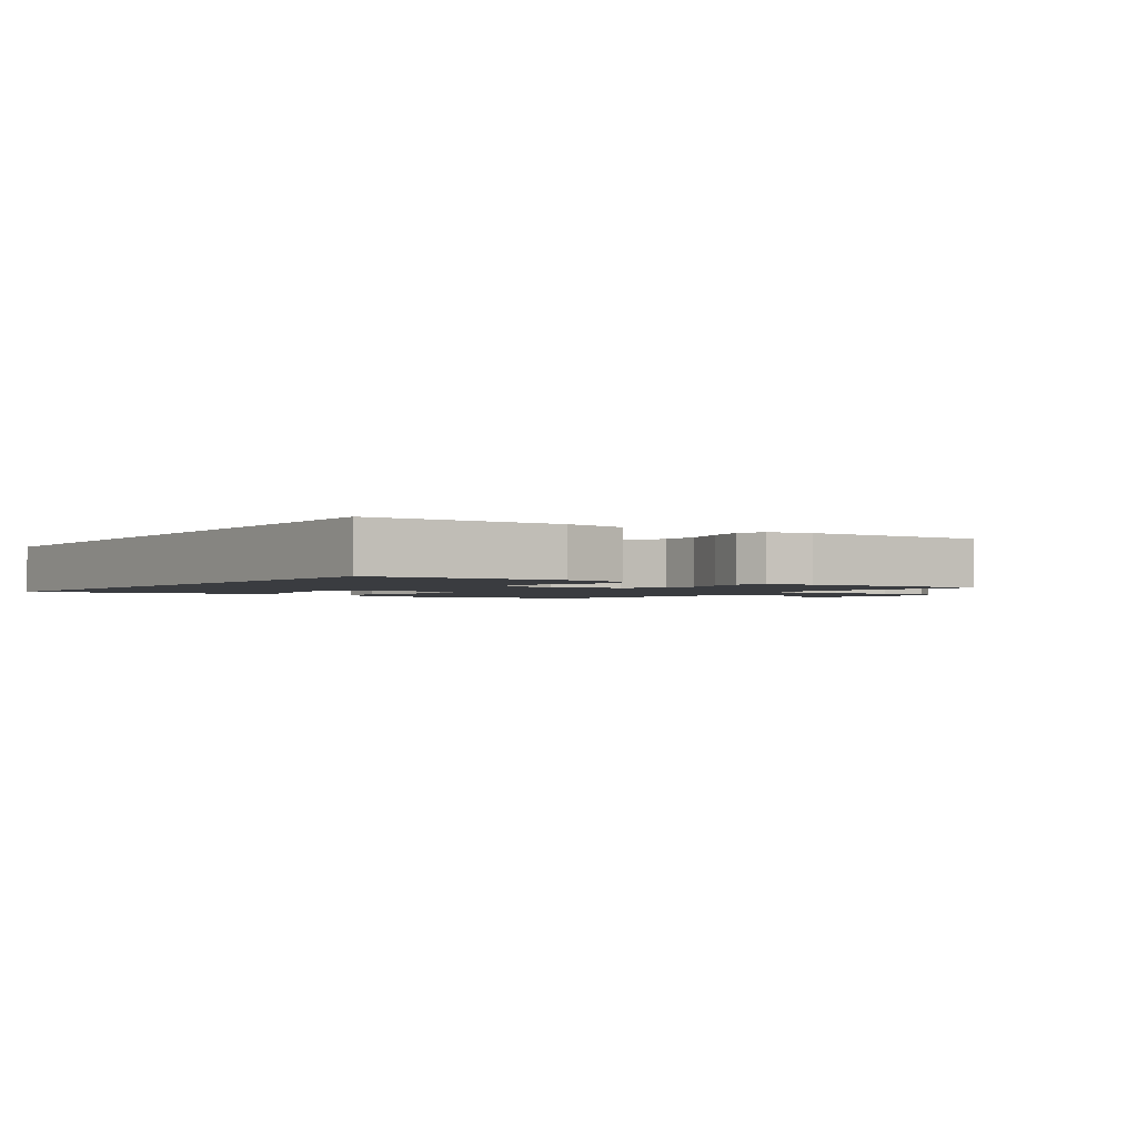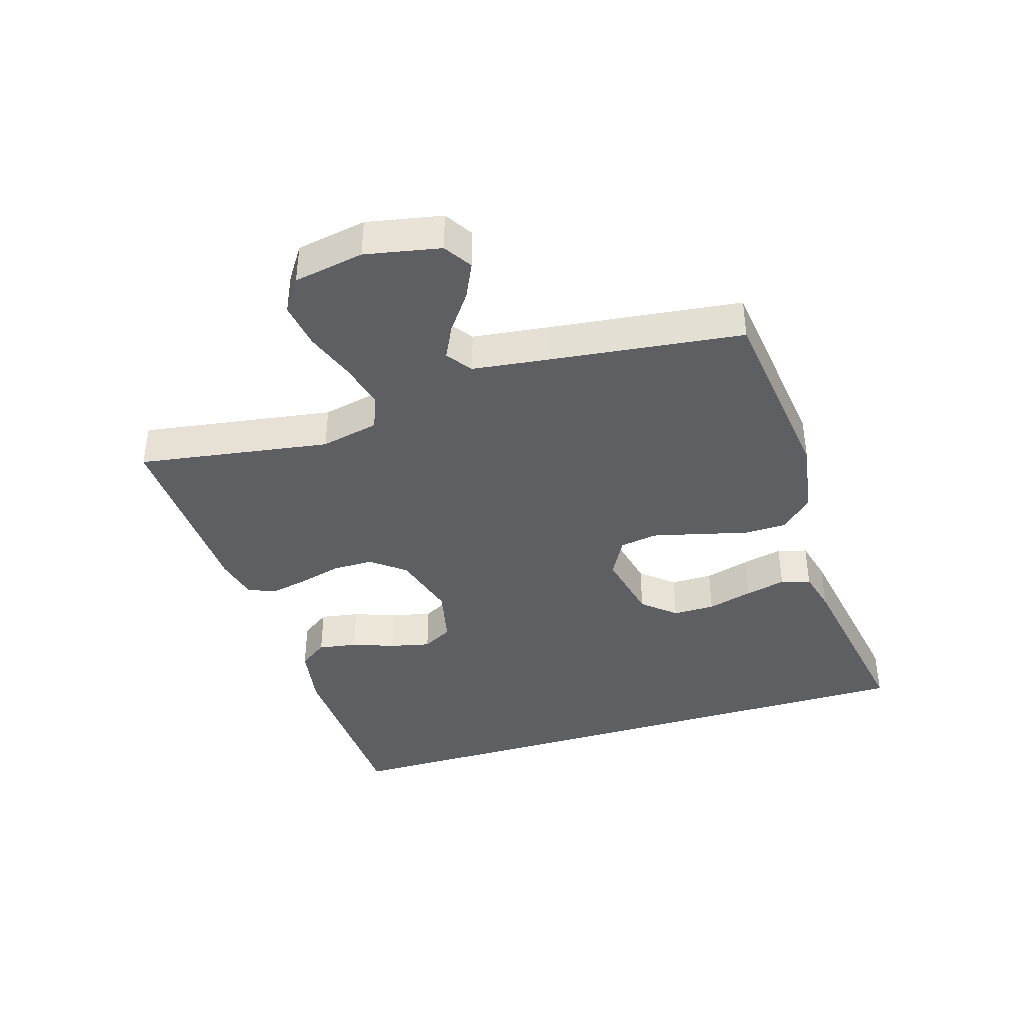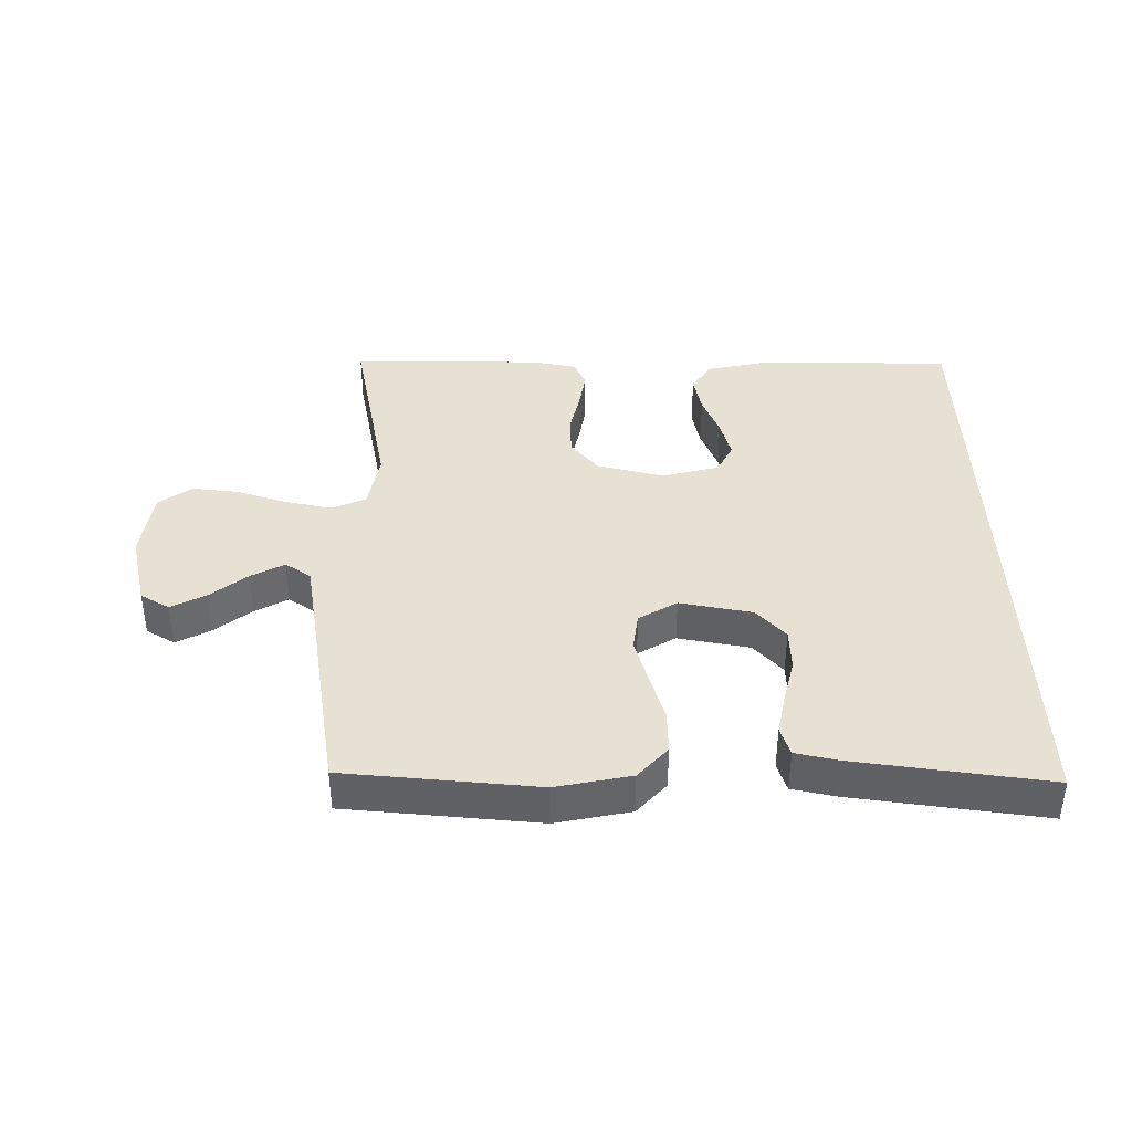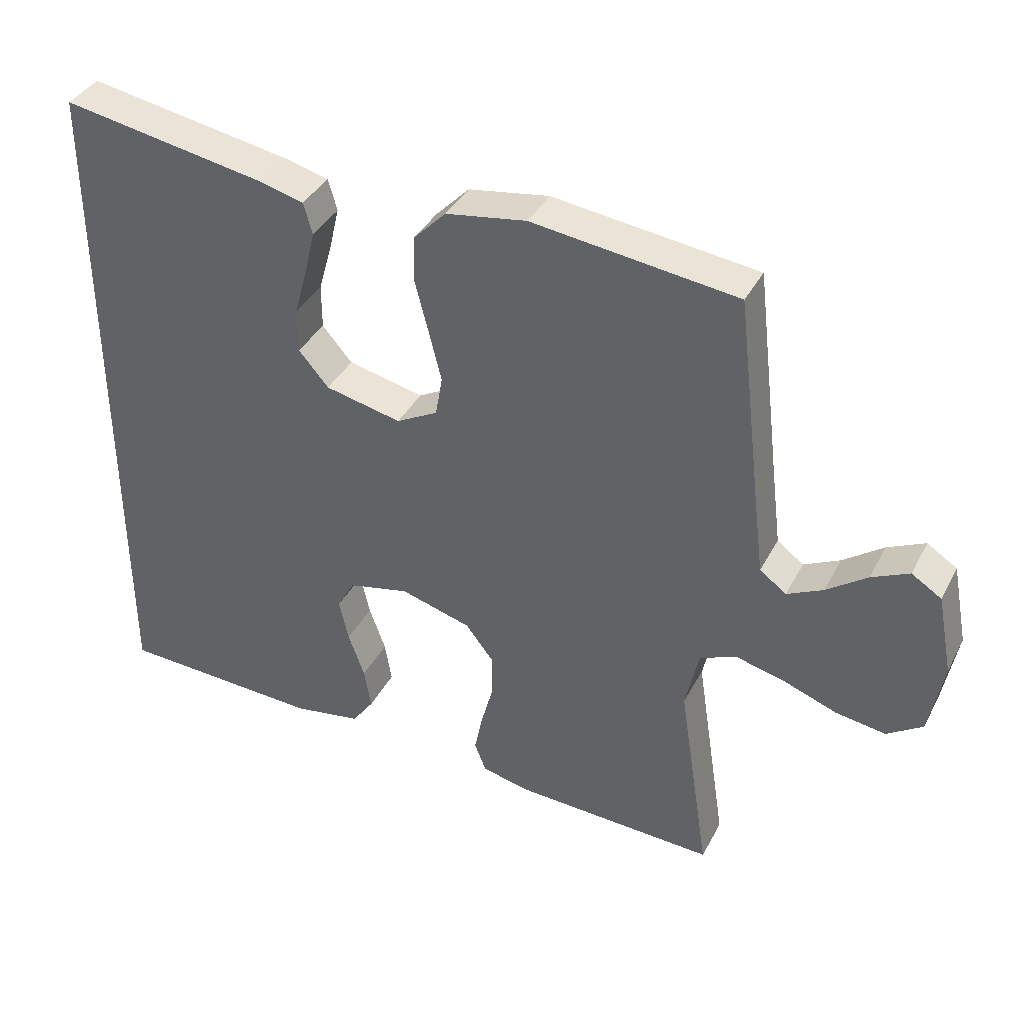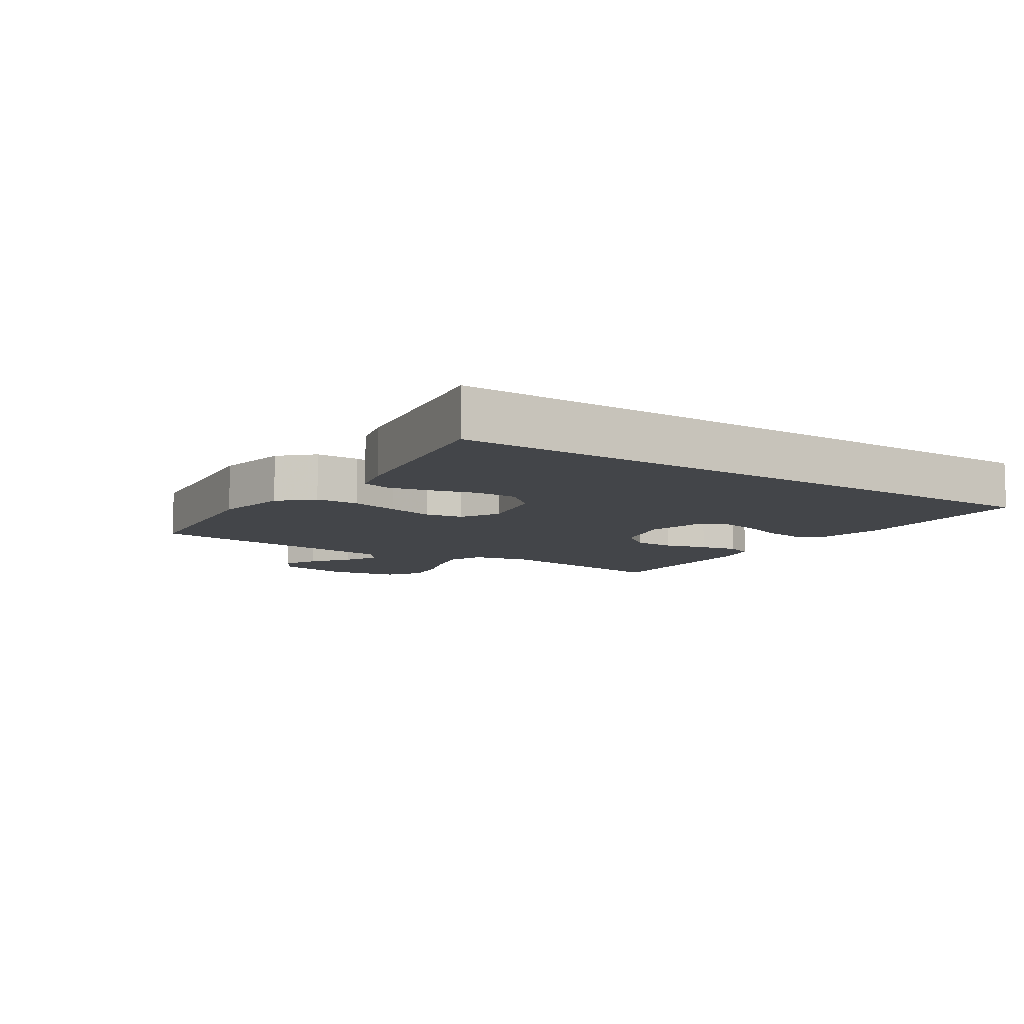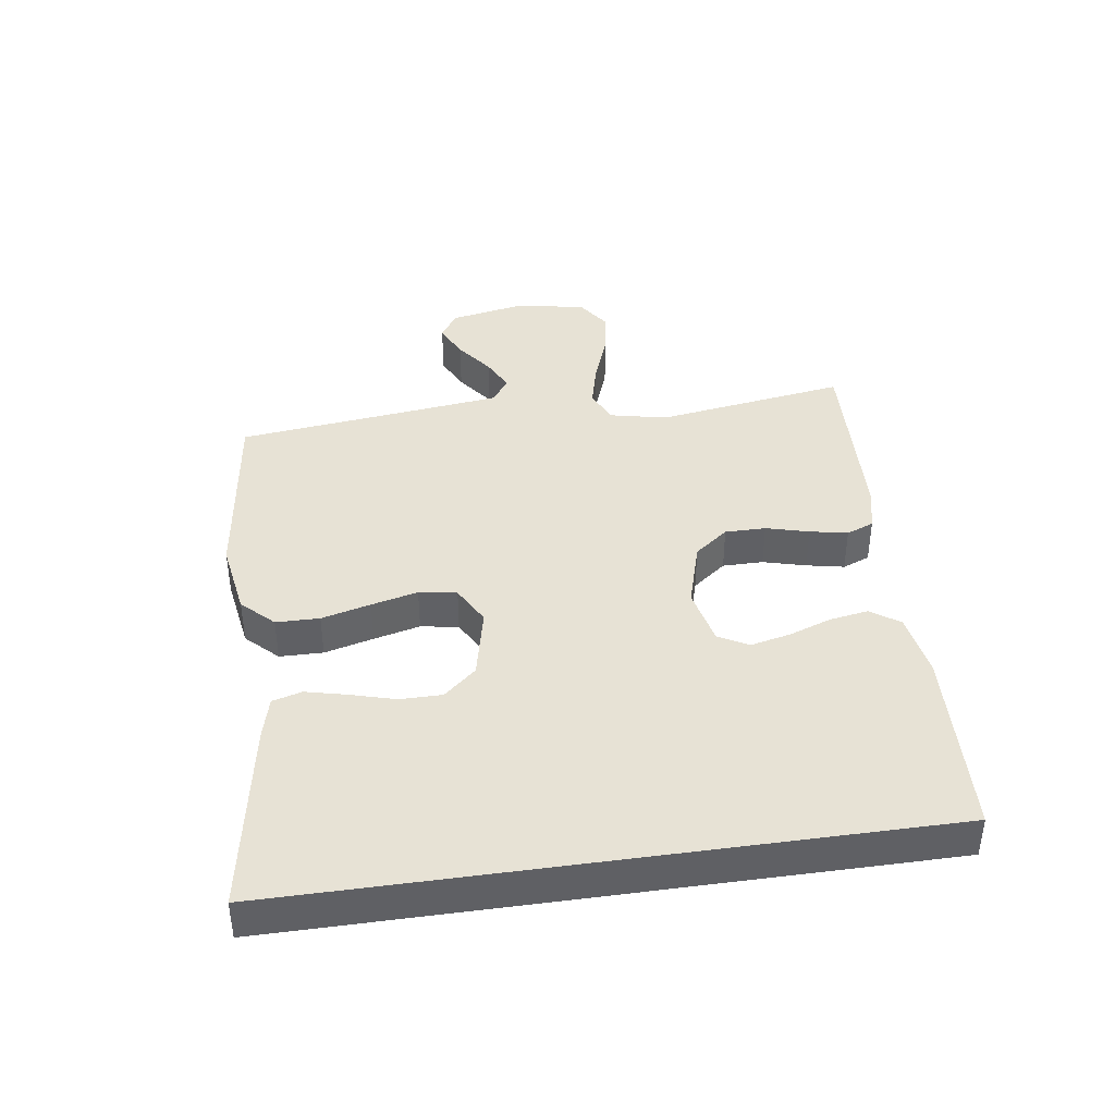
<metadata>
{"format":"obj","ext":"obj","renderer":"f3d","projection":"perspective","resolution":1024,"background":"white","views":[{"elev":-1.9,"azim":144.2,"up":"+Y"},{"elev":-39.7,"azim":-73.0,"up":"+Y"},{"elev":39.4,"azim":-1.8,"up":"+Y"},{"elev":38.0,"azim":-154.8,"up":"+Z"},{"elev":-8.7,"azim":56.0,"up":"+Y"},{"elev":40.4,"azim":81.8,"up":"+Y"}]}
</metadata>
<code>
v 0.5 0.07 0.551
v 0.5 0.07 -0.461
v 0.2 0.07 -0.474
v 0.1 0.07 -0.457
v 0.068 0.07 -0.412
v 0.078 0.07 -0.351
v 0.102 0.07 -0.284
v 0.116 0.07 -0.222
v 0.09 0.07 -0.175
v 0 0.07 -0.155
v -0.104 0.07 -0.185
v -0.145 0.07 -0.238
v -0.145 0.07 -0.302
v -0.127 0.07 -0.369
v -0.115 0.07 -0.428
v -0.132 0.07 -0.471
v -0.2 0.07 -0.487
v -0.5 0.07 -0.5
v -0.454 0.07 -0.2
v -0.474 0.07 -0.109
v -0.528 0.07 -0.087
v -0.6 0.07 -0.105
v -0.679 0.07 -0.134
v -0.752 0.07 -0.145
v -0.804 0.07 -0.11
v -0.824 0.07 0
v -0.801 0.07 0.118
v -0.757 0.07 0.146
v -0.702 0.07 0.12
v -0.643 0.07 0.077
v -0.59 0.07 0.051
v -0.551 0.07 0.08
v -0.536 0.07 0.2
v -0.5 0.07 0.5
v -0.2 0.07 0.538
v -0.082 0.07 0.519
v -0.034 0.07 0.47
v -0.033 0.07 0.402
v -0.053 0.07 0.325
v -0.071 0.07 0.252
v -0.061 0.07 0.193
v 0 0.07 0.16
v 0.112 0.07 0.185
v 0.156 0.07 0.236
v 0.156 0.07 0.302
v 0.136 0.07 0.373
v 0.121 0.07 0.436
v 0.134 0.07 0.482
v 0.2 0.07 0.499
v 0.5 0 0.551
v 0.5 0 -0.461
v 0.2 0 -0.474
v 0.1 0 -0.457
v 0.068 0 -0.412
v 0.078 0 -0.351
v 0.102 0 -0.284
v 0.116 0 -0.222
v 0.09 0 -0.175
v 0 0 -0.155
v -0.104 0 -0.185
v -0.145 0 -0.238
v -0.145 0 -0.302
v -0.127 0 -0.369
v -0.115 0 -0.428
v -0.132 0 -0.471
v -0.2 0 -0.487
v -0.5 0 -0.5
v -0.454 0 -0.2
v -0.474 0 -0.109
v -0.528 0 -0.087
v -0.6 0 -0.105
v -0.679 0 -0.134
v -0.752 0 -0.145
v -0.804 0 -0.11
v -0.824 0 0
v -0.801 0 0.118
v -0.757 0 0.146
v -0.702 0 0.12
v -0.643 0 0.077
v -0.59 0 0.051
v -0.551 0 0.08
v -0.536 0 0.2
v -0.5 0 0.5
v -0.2 0 0.538
v -0.082 0 0.519
v -0.034 0 0.47
v -0.033 0 0.402
v -0.053 0 0.325
v -0.071 0 0.252
v -0.061 0 0.193
v 0 0 0.16
v 0.112 0 0.185
v 0.156 0 0.236
v 0.156 0 0.302
v 0.136 0 0.373
v 0.121 0 0.436
v 0.134 0 0.482
v 0.2 0 0.499
f 49 1 2
f 48 49 2
f 47 48 2
f 46 47 2
f 45 46 2
f 44 45 2 3
f 43 44 3
f 42 43 3
f 37 38 39
f 36 37 39
f 35 36 39
f 34 35 39
f 33 34 39
f 32 33 39 40
f 31 32 40 41
f 28 29 30
f 27 28 30
f 26 27 30
f 25 26 30
f 24 25 30
f 23 24 30
f 22 23 30
f 21 22 30 31
f 31 41 42
f 21 31 42
f 20 21 42
f 17 18 19
f 16 17 19
f 15 16 19
f 14 15 19
f 13 14 19
f 12 13 19 20
f 5 6 7
f 4 5 7
f 3 4 7
f 3 7 8
f 42 3 8
f 11 12 20 42
f 10 11 42
f 9 10 42
f 8 9 42
f 51 50 98
f 51 98 97
f 51 97 96
f 51 96 95
f 51 95 94
f 52 51 94 93
f 52 93 92
f 52 92 91
f 88 87 86
f 88 86 85
f 88 85 84
f 88 84 83
f 88 83 82
f 89 88 82 81
f 90 89 81 80
f 79 78 77
f 79 77 76
f 79 76 75
f 79 75 74
f 79 74 73
f 79 73 72
f 79 72 71
f 80 79 71 70
f 91 90 80
f 91 80 70
f 91 70 69
f 68 67 66
f 68 66 65
f 68 65 64
f 68 64 63
f 68 63 62
f 69 68 62 61
f 56 55 54
f 56 54 53
f 56 53 52
f 57 56 52
f 57 52 91
f 91 69 61 60
f 91 60 59
f 91 59 58
f 91 58 57
f 1 50 51 2
f 2 51 52 3
f 3 52 53 4
f 4 53 54 5
f 5 54 55 6
f 6 55 56 7
f 7 56 57 8
f 8 57 58 9
f 9 58 59 10
f 10 59 60 11
f 11 60 61 12
f 12 61 62 13
f 13 62 63 14
f 14 63 64 15
f 15 64 65 16
f 16 65 66 17
f 17 66 67 18
f 18 67 68 19
f 19 68 69 20
f 20 69 70 21
f 21 70 71 22
f 22 71 72 23
f 23 72 73 24
f 24 73 74 25
f 25 74 75 26
f 26 75 76 27
f 27 76 77 28
f 28 77 78 29
f 29 78 79 30
f 30 79 80 31
f 31 80 81 32
f 32 81 82 33
f 33 82 83 34
f 34 83 84 35
f 35 84 85 36
f 36 85 86 37
f 37 86 87 38
f 38 87 88 39
f 39 88 89 40
f 40 89 90 41
f 41 90 91 42
f 42 91 92 43
f 43 92 93 44
f 44 93 94 45
f 45 94 95 46
f 46 95 96 47
f 47 96 97 48
f 48 97 98 49
f 49 98 50 1

</code>
